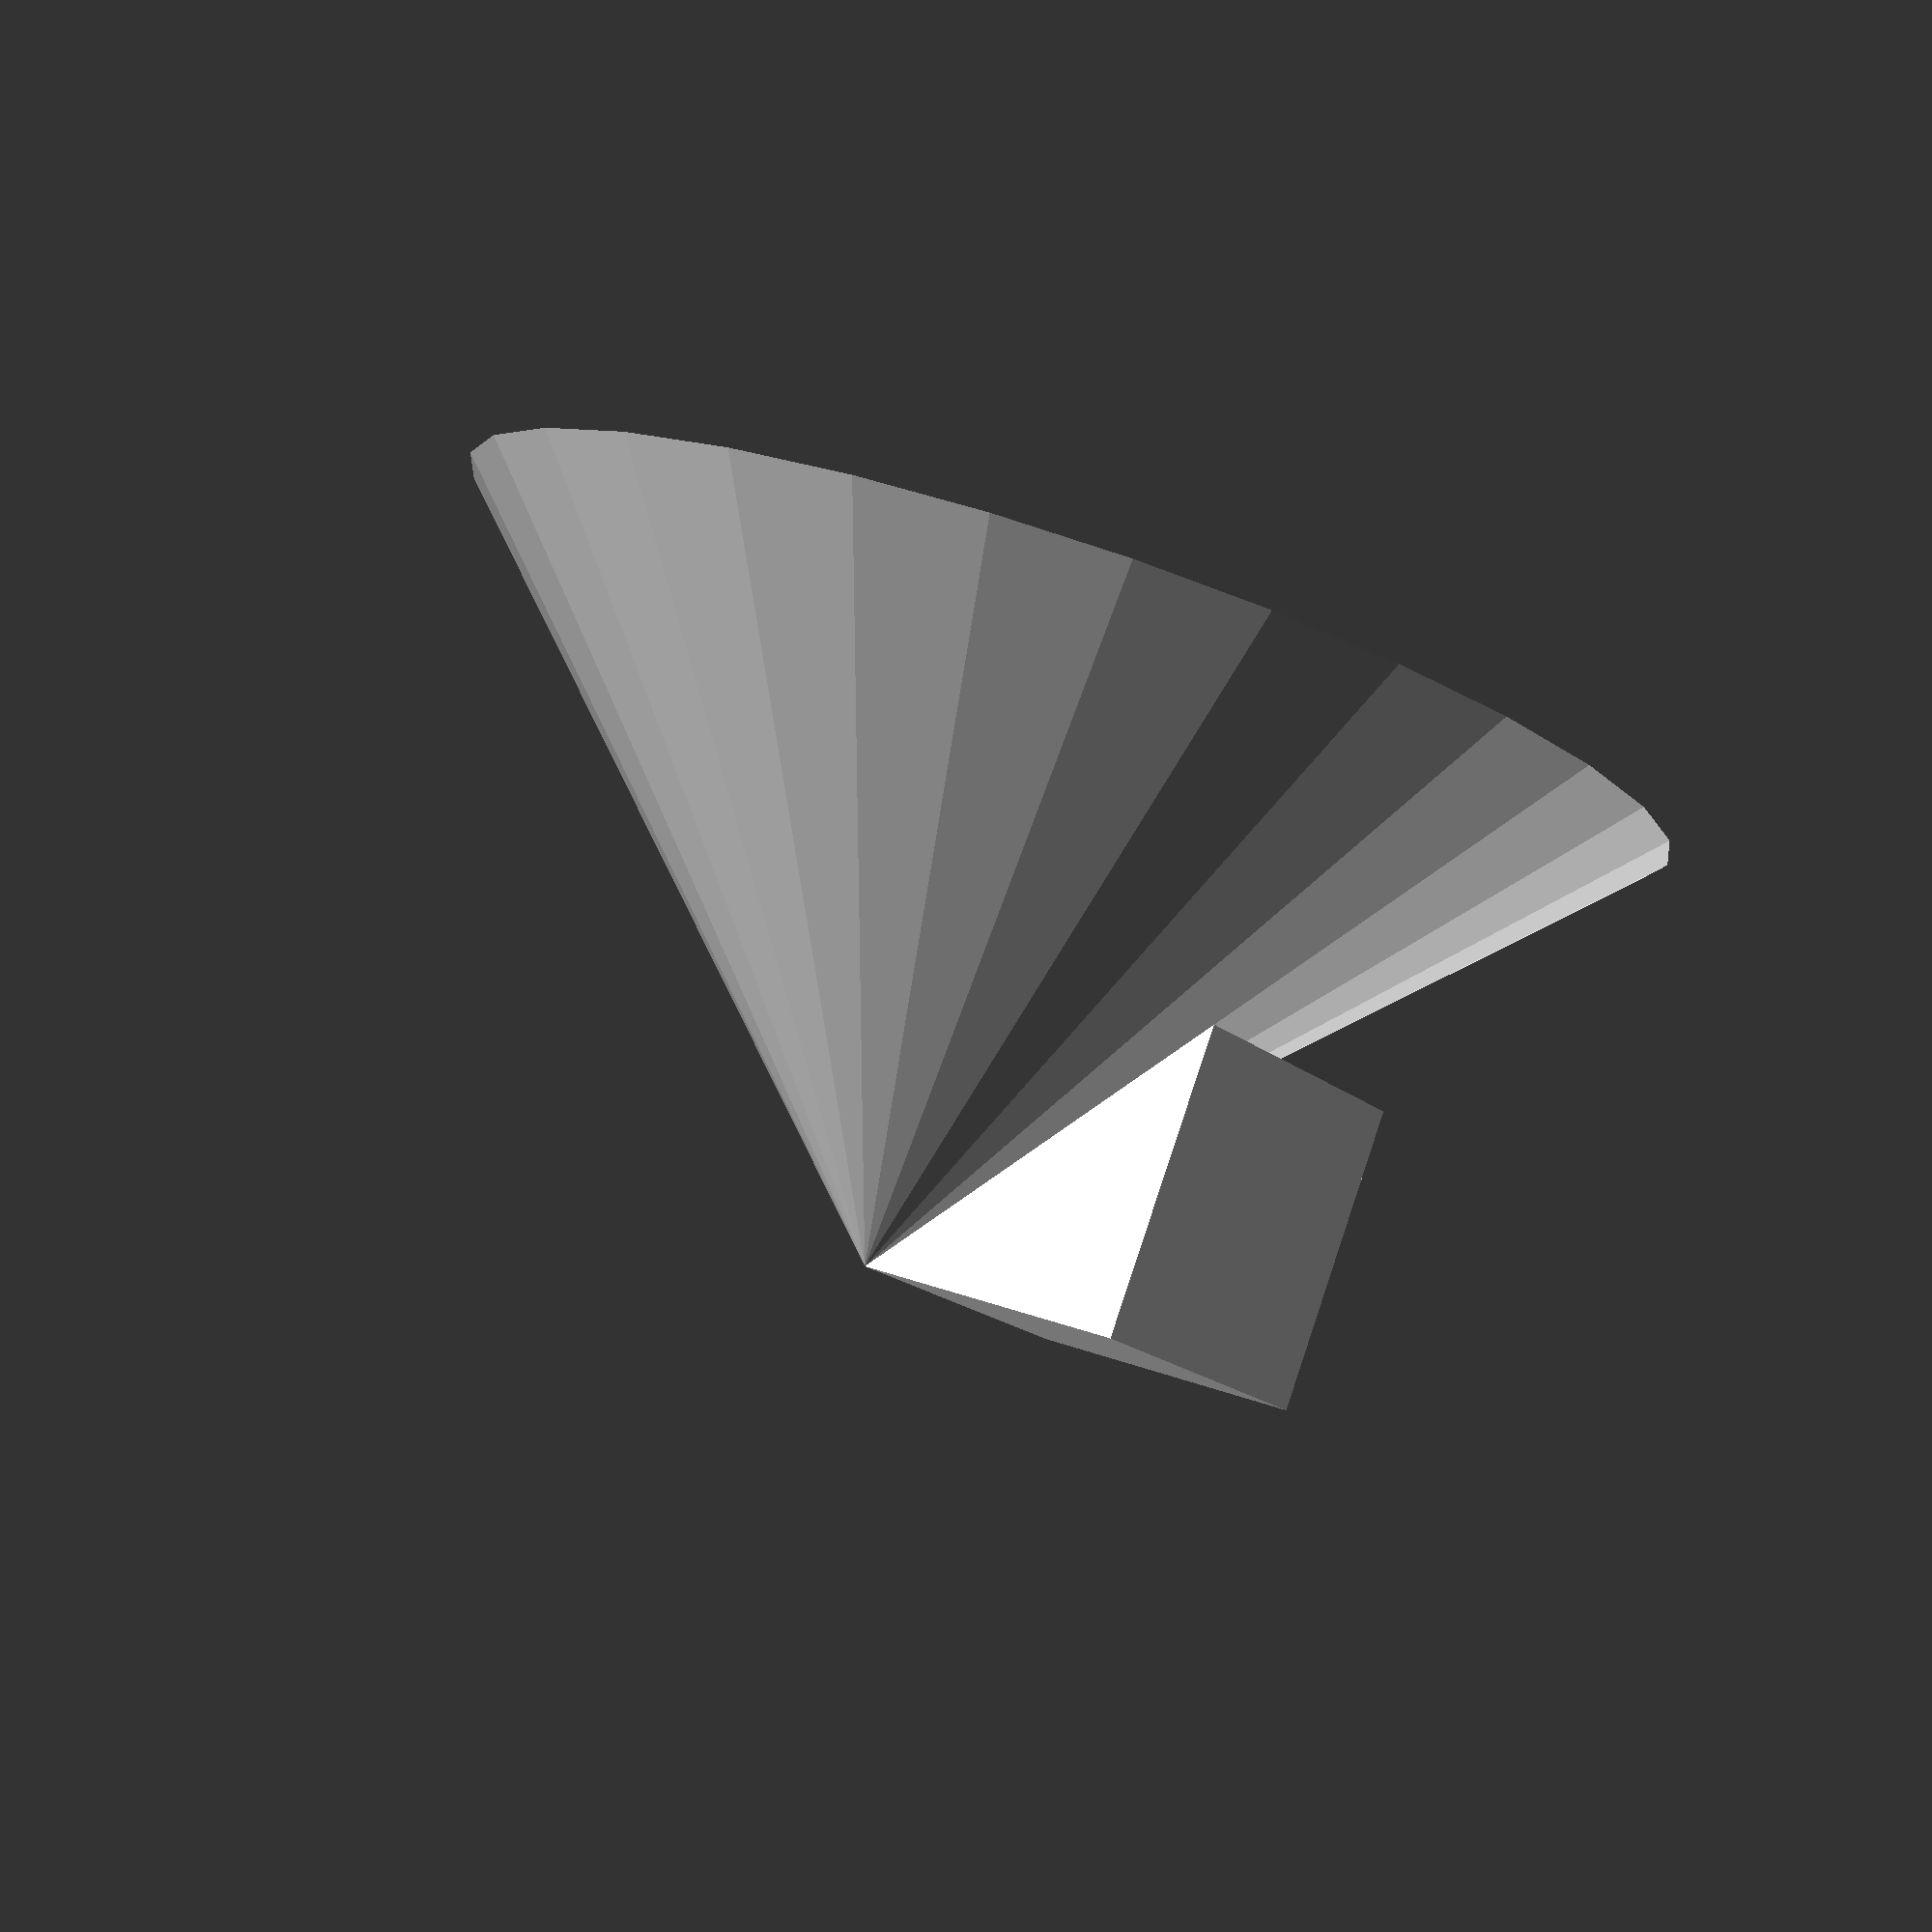
<openscad>
union() {
    torus(r1 = 4.0e1, r2 = 1.5e1);
    ellipsoid(a = 1.0e1, b = 1.5e1, c = 2.0e1);
    translate([0.0e0, 0.0e0, 2.5e1]) union() {
        cylinder(r1 = 0.0e0, r2 = 2.0e1, 2.0e1);
        cube([1.0e1, 1.0e1, 1.0e1]);
    }
    linear_extrude(height = 7.0e0) translate([2.0e1, 0.0e0]) difference() {
        circle([1.0e1]);
        circle([1.0e1]);
    }
}
</openscad>
<views>
elev=96.8 azim=37.6 roll=341.5 proj=p view=wireframe
</views>
